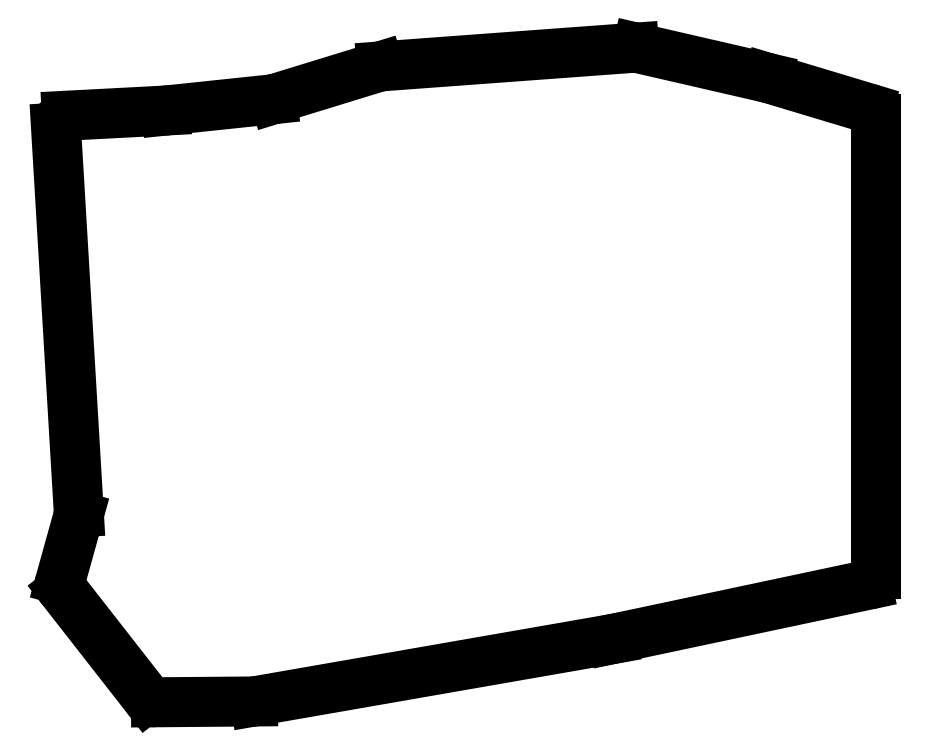
<metadata>
{"format":"dxf","ext":"dxf","renderer":"ezdxf+matplotlib","layout":"modelspace","background":"white","min_lineweight":24,"dpi":150}
</metadata>
<code>
0
SECTION
2
ENTITIES
0
LINE
8
0
10
299.2
20
-11.4
11
299.2
21
68.54
0
LINE
8
0
10
297.8
20
70.45
11
280.3
21
75.72
0
LINE
8
0
10
280.2
20
75.75
11
257.3
21
81.02
0
LINE
8
0
10
256.7
20
81.07
11
212.3
21
77.8
0
LINE
8
0
10
211.8
20
77.71
11
193.5
21
72.09
0
LINE
8
0
10
193.1
20
72.01
11
174.5
21
70.04
0
LINE
8
0
10
174.4
20
70.03
11
157
21
69.12
0
LINE
8
0
10
155.1
20
67.01
11
159.1
21
-0.5797
0
LINE
8
0
10
159
20
-1.234
11
155.9
21
-12.48
0
LINE
8
0
10
156.2
20
-14.25
11
171.1
21
-33.2
0
LINE
8
0
10
172.6
20
-33.97
11
189.7
21
-33.83
0
LINE
8
0
10
190
20
-33.8
11
252.9
21
-22.84
0
LINE
8
0
10
253
20
-22.83
11
297.6
21
-13.36
0
ARC
8
0
10
297.2
20
68.54
40
2
50
0
51
73.26
0
ARC
8
0
10
279.7
20
73.81
40
2
50
73.26
51
77.04
0
ARC
8
0
10
256.8
20
79.07
40
2
50
77.04
51
94.21
0
ARC
8
0
10
212.4
20
75.8
40
2
50
94.21
51
107.1
0
ARC
8
0
10
192.9
20
74
40
2
50
276
51
287.1
0
ARC
8
0
10
174.3
20
72.03
40
2
50
273
51
276
0
ARC
8
0
10
157.1
20
67.12
40
2
50
93
51
183.4
0
ARC
8
0
10
157.1
20
-0.6979
40
2
50
344.5
51
3.389
0
ARC
8
0
10
157.8
20
-13.02
40
2
50
164.5
51
218
0
ARC
8
0
10
172.6
20
-31.97
40
2
50
218
51
270.5
0
ARC
8
0
10
189.7
20
-31.83
40
2
50
270.5
51
279.9
0
ARC
8
0
10
252.6
20
-20.87
40
2
50
279.9
51
282
0
ARC
8
0
10
297.2
20
-11.4
40
2
50
282
51
0
0
ENDSEC
0
EOF

</code>
